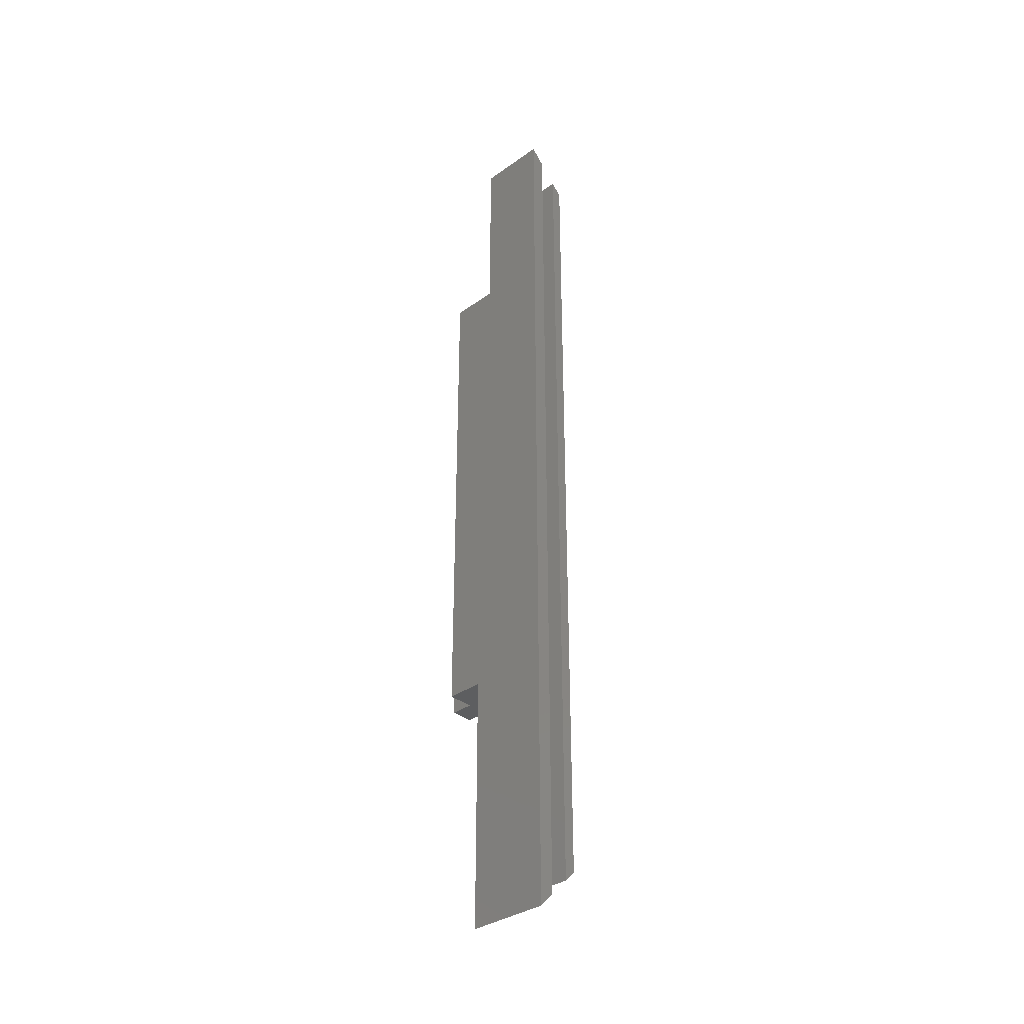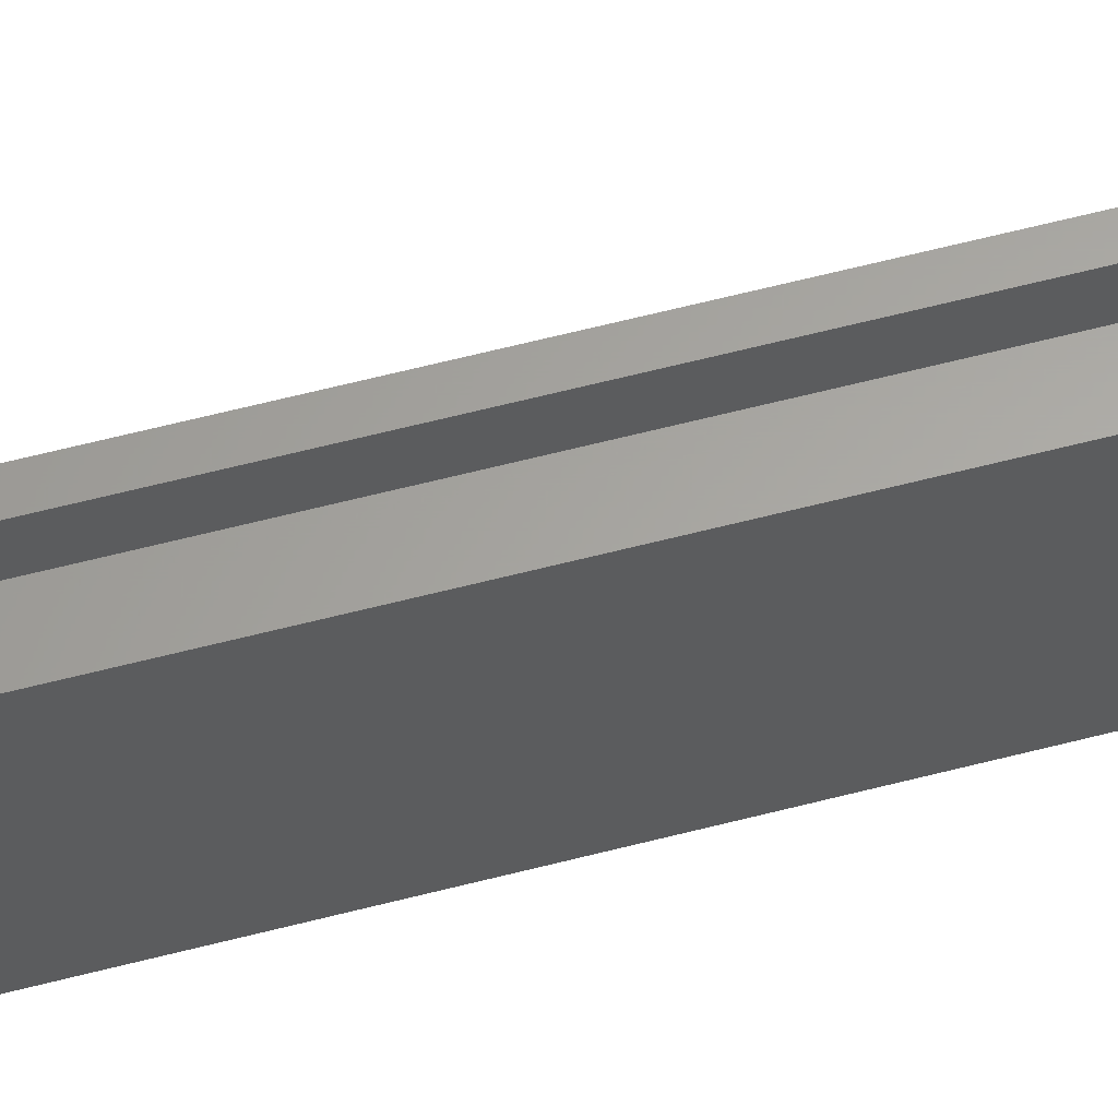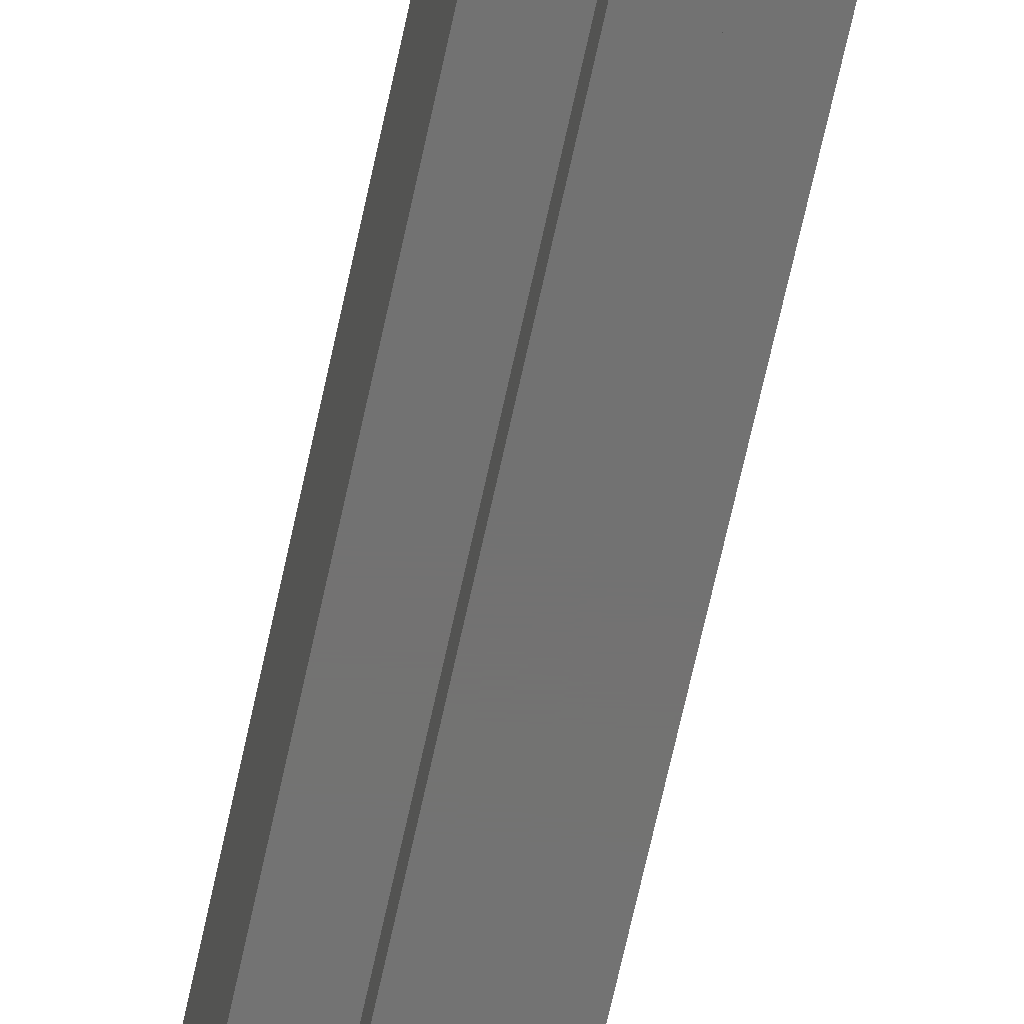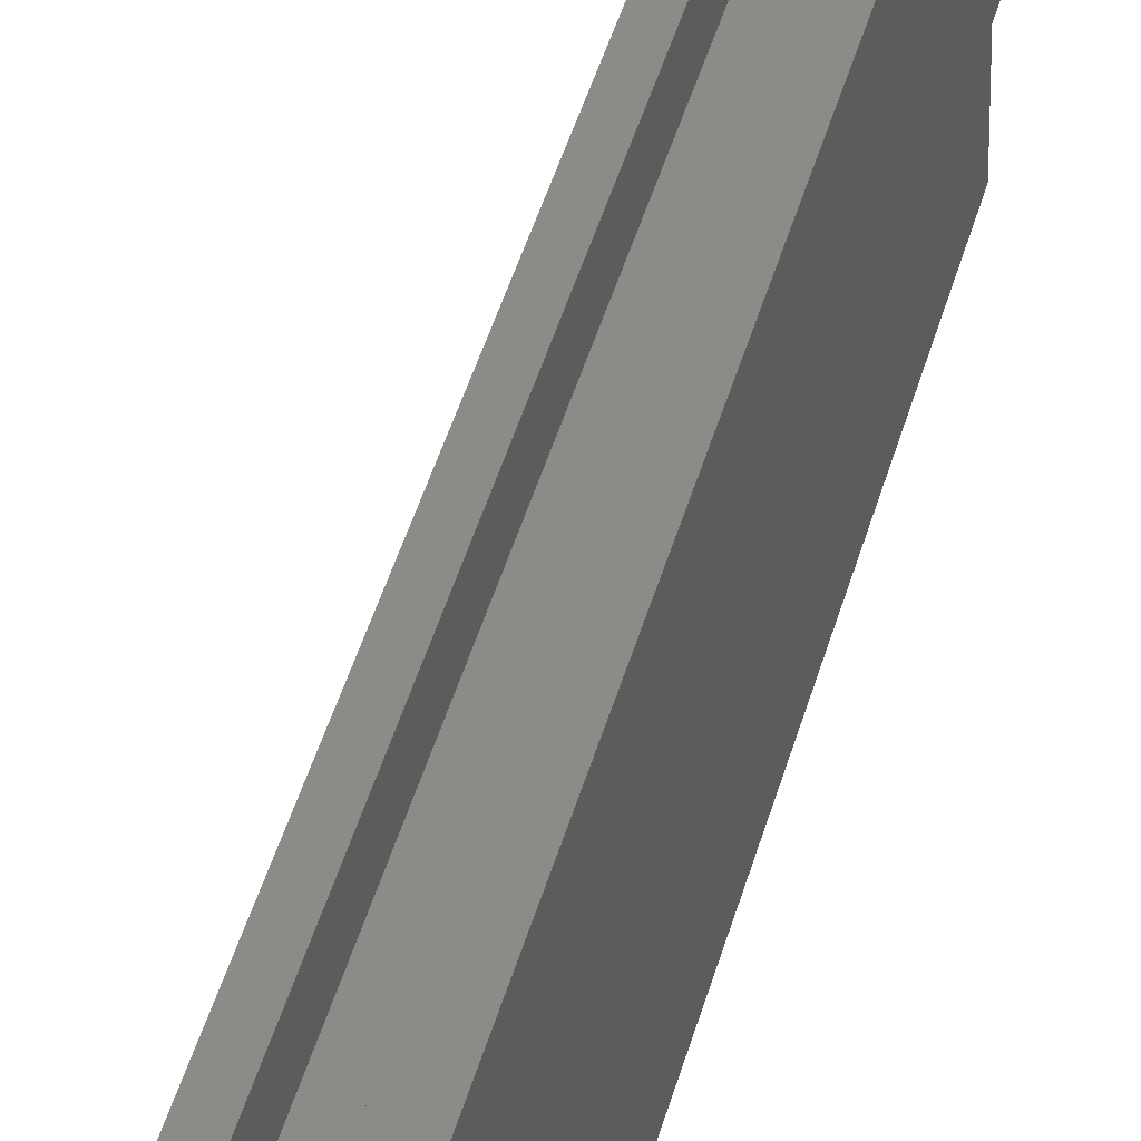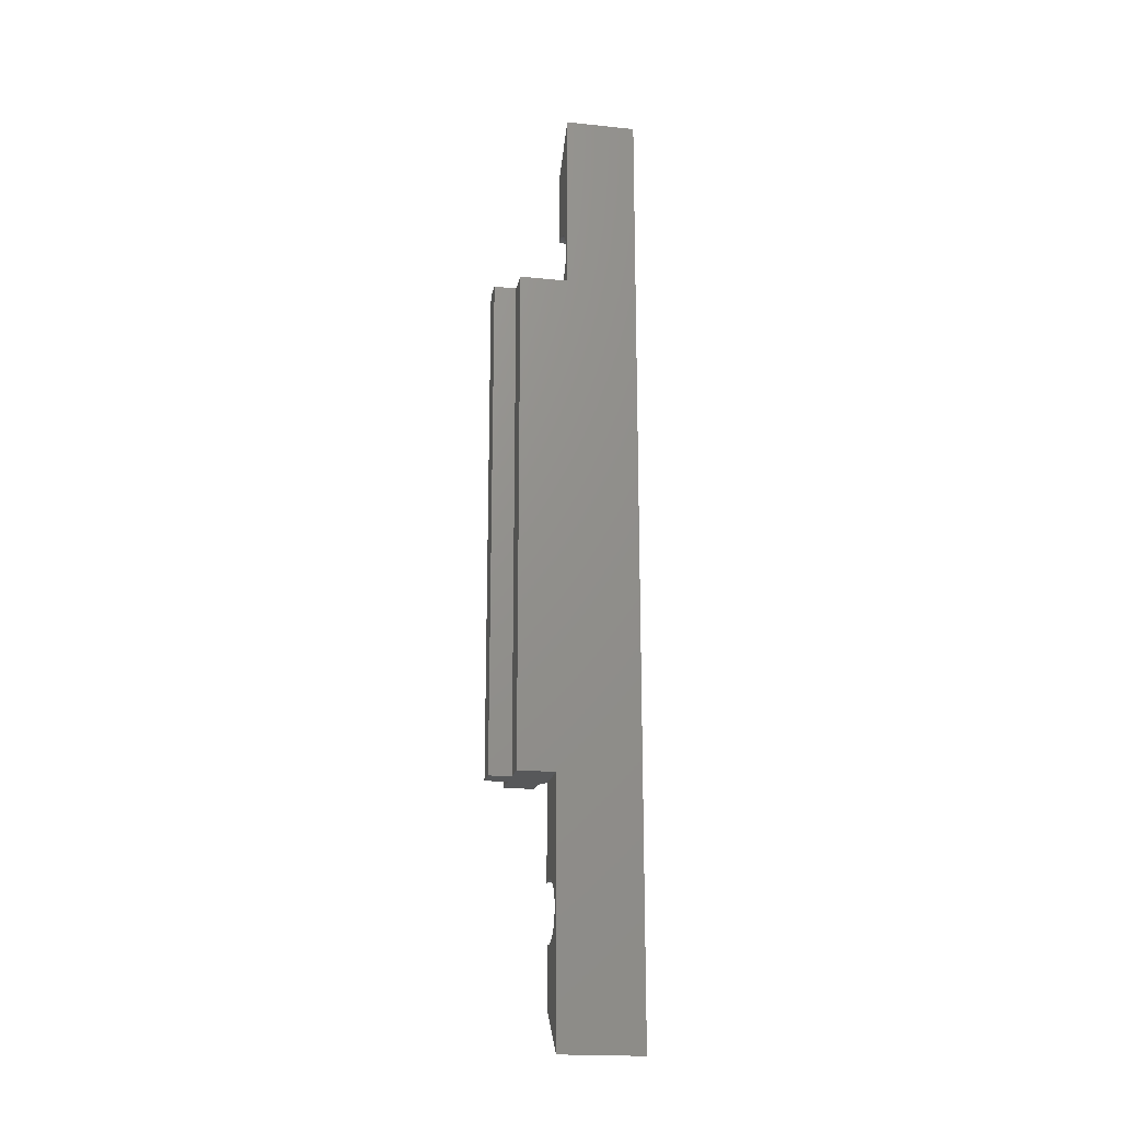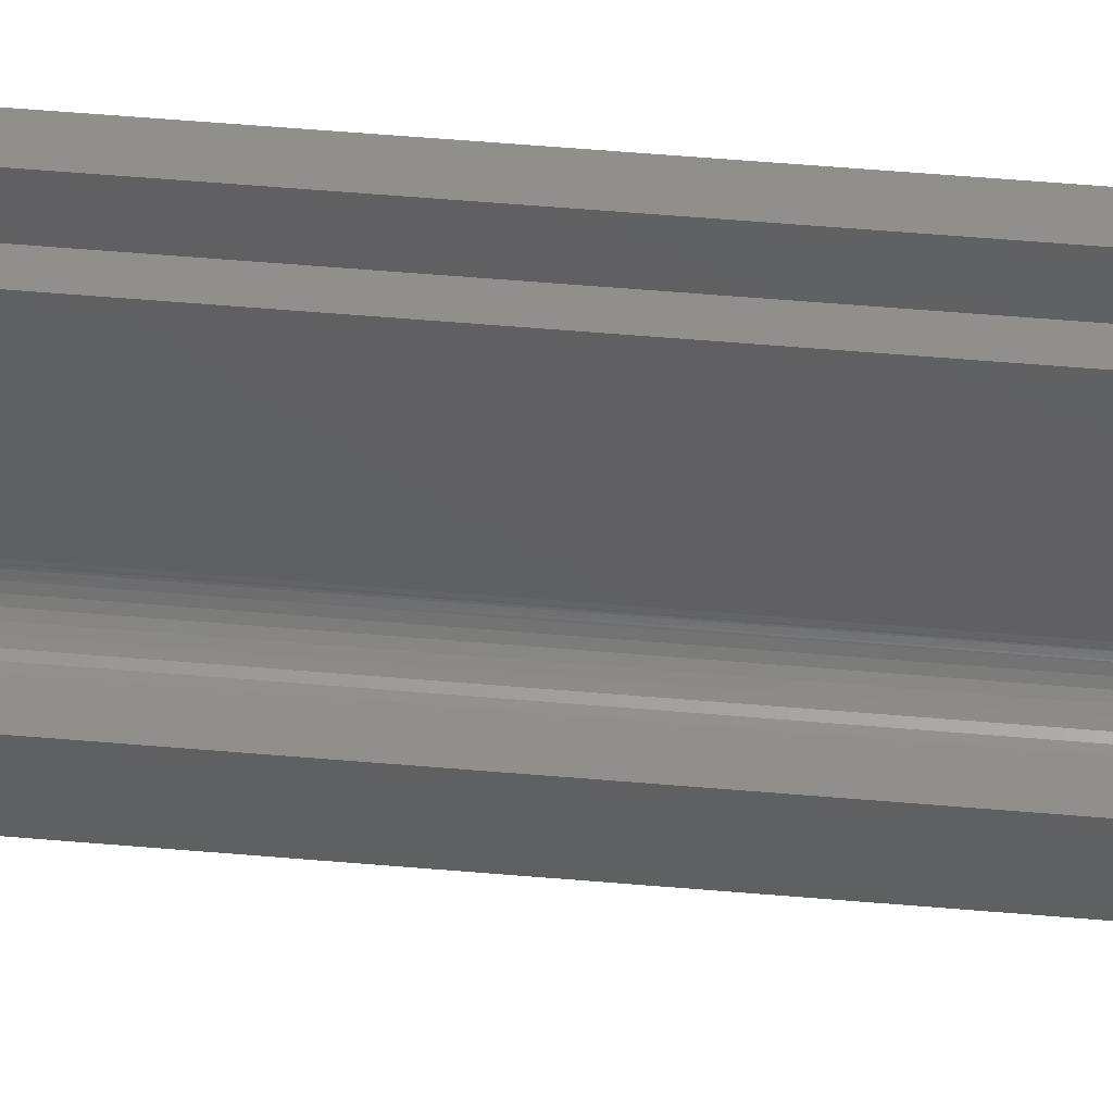
<metadata>
{"format":"stl","ext":"stl","renderer":"f3d","projection":"perspective","resolution":1024,"background":"white","views":[{"elev":-34.6,"azim":133.5,"up":"+Z"},{"elev":62.1,"azim":75.3,"up":"+Y"},{"elev":-64.5,"azim":168.1,"up":"+Y"},{"elev":34.4,"azim":12.3,"up":"+Y"},{"elev":-19.6,"azim":79.0,"up":"+Z"},{"elev":49.1,"azim":-84.4,"up":"+Y"}]}
</metadata>
<code>
# stl→obj: 155 verts, 312 faces
v 0 3 34
v 0 3 102.3
v 0 7 34
v 0 7 102.3
v 7.31 16 110.8
v 8 16 125.3
v 7.839 16 110.3
v 8 16 110.1
v 5.5 16 111.5
v 5.5 16 122.8
v 6.06 16 111.4
v 6.711 16 111.1
v 8 16 104.9
v 8 16 20.15
v 7.839 16 104.7
v 7.31 16 104.2
v 6.711 16 103.9
v 7.992 16 20.16
v 7.499 16 20.62
v 5.5 16 21.47
v 5.5 16 103.5
v 5.657 16 21.45
v 6.06 16 103.6
v 6.315 16 21.28
v 6.935 16 21
v 5.5 19 122.8
v 4 19 121.3
v 4 9.5 121.3
v 10 9.5 127.3
v 8 19 125.3
v 10 19 127.3
v 10 8 34
v 10 8 0
v 10 19 0
v 10 9.5 102.3
v 10 3 102.3
v 10 3 34
v 6.5 3 34
v 6.5 3 102.3
v 6.5 0 34
v 6.5 0 102.3
v 3.5 0 34
v 3.5 0 102.3
v 3.5 3 34
v 3.5 3 102.3
v 5.5 19 4.5
v 4 19 6
v 5.5 16 13.53
v 5.5 16 4.5
v 6.657 16 13.86
v 7.249 16 14.19
v 8 16 2
v 7.776 16 14.62
v 8 16 14.85
v 6.017 16 13.63
v 8 19 2
v 10 8 -1.301e-15
v 4 8 6
v 3.732 8 34
v 3.532 7.714 34
v 3.286 7.468 34
v 3 7.268 34
v 2.684 7.121 34
v 2 7 34
v 2.347 7.03 34
v 6.315 8 21.28
v 6.935 8 21
v 7.499 8 20.62
v 7.992 8 20.16
v 8.398 8 19.61
v 8.706 8 19.01
v 3.732 8 21.29
v 4.304 8 21.44
v 4.98 8 21.5
v 5.657 8 21.45
v 8.829 8 16.34
v 8.577 8 15.71
v 8.223 8 15.13
v 8.907 8 18.36
v 8.996 8 17.68
v 8.969 8 17.01
v 7.776 8 14.62
v 7.249 8 14.19
v 6.657 8 13.86
v 6.017 8 13.63
v 5.349 8 13.52
v 4.669 8 13.51
v 4 8 13.63
v 3.286 7.468 102.3
v 3 7.268 102.3
v 2 7 102.3
v 2.347 7.03 102.3
v 2.684 7.121 102.3
v 3.532 7.714 102.3
v 3.732 8 102.3
v 4 9.5 102.3
v 4 9 102.3
v 3.97 8.653 102.3
v 3.879 8.316 102.3
v 5.378 9.5 111.5
v 4.684 9.5 111.5
v 4 9.5 111.4
v 4 9.5 103.6
v 4.684 9.5 103.5
v 5.378 9.5 103.5
v 6.06 9.5 111.4
v 6.711 9.5 111.1
v 7.31 9.5 110.8
v 6.06 9.5 103.6
v 6.711 9.5 103.9
v 8.284 9.5 105.2
v 8.629 9.5 105.8
v 8.865 9.5 106.5
v 7.839 9.5 104.7
v 7.31 9.5 104.2
v 7.839 9.5 110.3
v 8.284 9.5 109.8
v 8.629 9.5 109.2
v 8.865 9.5 108.5
v 8.985 9.5 107.8
v 8.985 9.5 107.2
v 5.349 16 13.52
v 4.98 16 21.5
v 4.304 16 21.44
v 4.669 16 13.51
v 4 16 21.37
v 4 16 13.63
v 8.398 16 19.61
v 8.223 16 15.13
v 8.577 16 15.71
v 8.829 16 16.34
v 8.969 16 17.01
v 8.996 16 17.68
v 8.907 16 18.36
v 8.706 16 19.01
v 4 9 21.37
v 3.812 8.155 21.32
v 3.879 8.316 21.34
v 3.932 8.483 21.35
v 3.97 8.653 21.37
v 3.992 8.825 21.37
v 4 16 111.4
v 4 16 103.6
v 4.684 16 111.5
v 4.684 16 103.5
v 5.378 16 111.5
v 5.378 16 103.5
v 8.284 16 109.8
v 8.284 16 105.2
v 8.629 16 105.8
v 8.865 16 106.5
v 8.985 16 107.2
v 8.985 16 107.8
v 8.629 16 109.2
v 8.865 16 108.5
f 1 2 3
f 3 2 4
f 5 6 7
f 7 6 8
f 9 10 11
f 11 10 6
f 11 6 12
f 12 6 5
f 13 14 15
f 15 14 16
f 16 14 17
f 17 14 18
f 17 18 19
f 20 21 22
f 22 21 23
f 22 23 24
f 24 23 17
f 24 17 25
f 25 17 19
f 26 27 10
f 10 27 28
f 10 28 6
f 6 28 29
f 6 29 30
f 30 29 31
f 32 33 34
f 31 29 35
f 36 37 35
f 35 37 32
f 35 32 31
f 31 32 34
f 37 36 38
f 38 36 39
f 38 39 40
f 40 39 41
f 40 41 42
f 42 41 43
f 42 43 44
f 44 43 45
f 44 45 1
f 1 45 2
f 46 47 26
f 26 47 27
f 48 49 46
f 10 9 26
f 26 9 21
f 26 21 46
f 46 21 20
f 46 20 48
f 50 51 52
f 52 51 53
f 52 53 54
f 49 48 52
f 52 48 55
f 52 55 50
f 56 52 54
f 54 14 56
f 56 14 13
f 56 13 30
f 30 13 8
f 30 8 6
f 31 34 30
f 30 34 56
f 47 46 49
f 56 34 52
f 52 34 57
f 52 57 49
f 49 57 58
f 49 58 47
f 40 42 38
f 38 42 44
f 59 32 60
f 60 32 37
f 60 37 61
f 61 37 38
f 61 38 62
f 62 38 63
f 1 3 44
f 44 3 64
f 44 64 38
f 38 64 65
f 38 65 63
f 66 67 32
f 32 67 68
f 68 69 32
f 32 69 70
f 32 70 71
f 72 73 59
f 59 73 74
f 59 74 32
f 32 74 75
f 32 75 66
f 76 77 33
f 33 77 78
f 71 79 32
f 32 79 80
f 32 80 33
f 33 80 81
f 33 81 76
f 78 82 33
f 33 82 83
f 33 83 84
f 84 85 33
f 33 85 86
f 33 86 58
f 58 86 87
f 58 87 88
f 43 41 45
f 45 41 39
f 39 89 90
f 4 2 91
f 91 2 45
f 91 45 92
f 92 45 39
f 92 39 93
f 93 39 90
f 89 39 94
f 94 39 36
f 94 36 95
f 96 97 35
f 35 97 98
f 35 98 36
f 36 98 99
f 36 99 95
f 100 29 101
f 101 29 28
f 101 28 102
f 103 96 104
f 104 96 105
f 100 106 29
f 29 106 107
f 29 107 108
f 105 96 109
f 109 96 35
f 109 35 110
f 111 35 112
f 112 35 113
f 111 114 35
f 35 114 115
f 35 115 110
f 108 116 29
f 29 116 117
f 29 117 118
f 118 119 29
f 29 119 120
f 29 120 35
f 35 120 121
f 35 121 113
f 122 48 20
f 20 123 122
f 122 123 124
f 122 124 125
f 125 124 126
f 125 126 127
f 128 14 129
f 129 14 54
f 129 130 128
f 128 130 131
f 128 131 132
f 132 133 128
f 128 133 134
f 128 134 135
f 136 126 124
f 72 137 73
f 73 137 138
f 138 139 73
f 73 139 140
f 73 140 141
f 127 88 125
f 125 88 87
f 125 87 122
f 122 87 86
f 122 86 48
f 48 86 85
f 78 54 82
f 82 54 53
f 82 53 83
f 83 53 51
f 83 51 84
f 84 51 50
f 84 50 85
f 85 50 55
f 85 55 48
f 70 128 71
f 71 128 135
f 71 135 79
f 79 135 134
f 79 134 80
f 80 134 133
f 80 133 81
f 81 133 132
f 81 132 76
f 76 132 131
f 76 131 77
f 77 131 130
f 77 130 78
f 78 130 129
f 78 129 54
f 74 20 75
f 75 20 22
f 75 22 66
f 66 22 24
f 66 24 67
f 67 24 25
f 67 25 68
f 68 25 19
f 68 19 69
f 69 19 18
f 69 18 70
f 70 18 14
f 70 14 128
f 141 136 73
f 73 136 124
f 73 124 74
f 74 124 123
f 74 123 20
f 142 143 144
f 144 143 145
f 144 145 146
f 146 145 147
f 146 147 9
f 9 147 21
f 148 8 13
f 13 149 148
f 148 149 150
f 148 150 151
f 151 152 148
f 148 152 153
f 148 153 154
f 154 153 155
f 143 103 145
f 145 103 104
f 145 104 147
f 147 104 105
f 147 105 21
f 21 105 109
f 111 13 114
f 114 13 15
f 114 15 115
f 115 15 16
f 115 16 110
f 110 16 17
f 110 17 109
f 109 17 23
f 109 23 21
f 116 8 117
f 117 8 148
f 117 148 118
f 118 148 154
f 118 154 119
f 119 154 155
f 119 155 120
f 120 155 153
f 120 153 121
f 121 153 152
f 121 152 113
f 113 152 151
f 113 151 112
f 112 151 150
f 112 150 111
f 111 150 149
f 111 149 13
f 100 9 106
f 106 9 11
f 106 11 107
f 107 11 12
f 107 12 108
f 108 12 5
f 108 5 116
f 116 5 7
f 116 7 8
f 102 142 101
f 101 142 144
f 101 144 100
f 100 144 146
f 100 146 9
f 4 91 3
f 3 91 64
f 96 103 143
f 58 88 47
f 47 88 127
f 47 127 126
f 102 28 142
f 142 28 27
f 142 27 143
f 143 27 47
f 143 47 96
f 96 47 126
f 96 126 97
f 97 126 136
f 137 72 59
f 64 91 65
f 65 91 92
f 65 92 63
f 63 92 93
f 63 93 62
f 62 93 90
f 62 90 61
f 61 90 89
f 61 89 60
f 60 89 94
f 60 94 59
f 59 94 95
f 95 99 59
f 59 99 138
f 59 138 137
f 98 97 136
f 136 141 98
f 98 141 140
f 98 140 99
f 99 140 139
f 99 139 138

</code>
